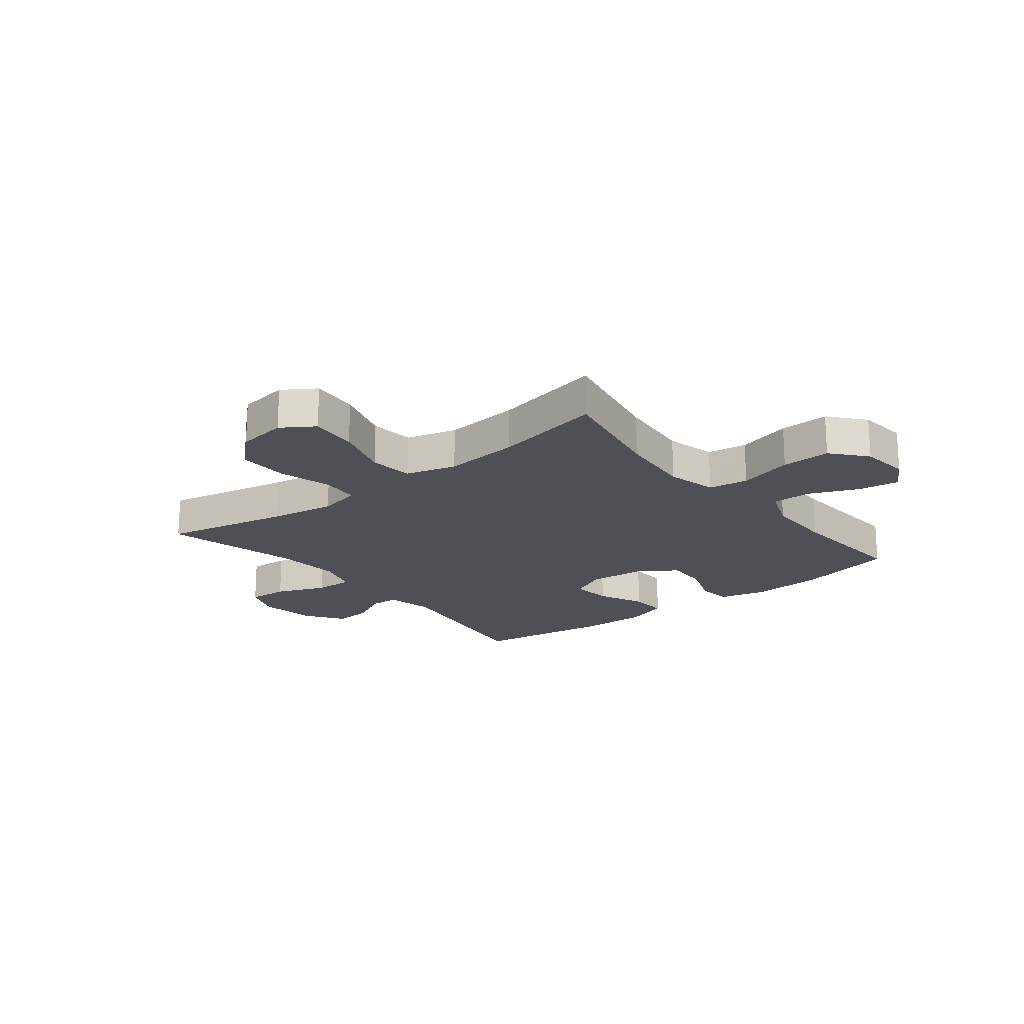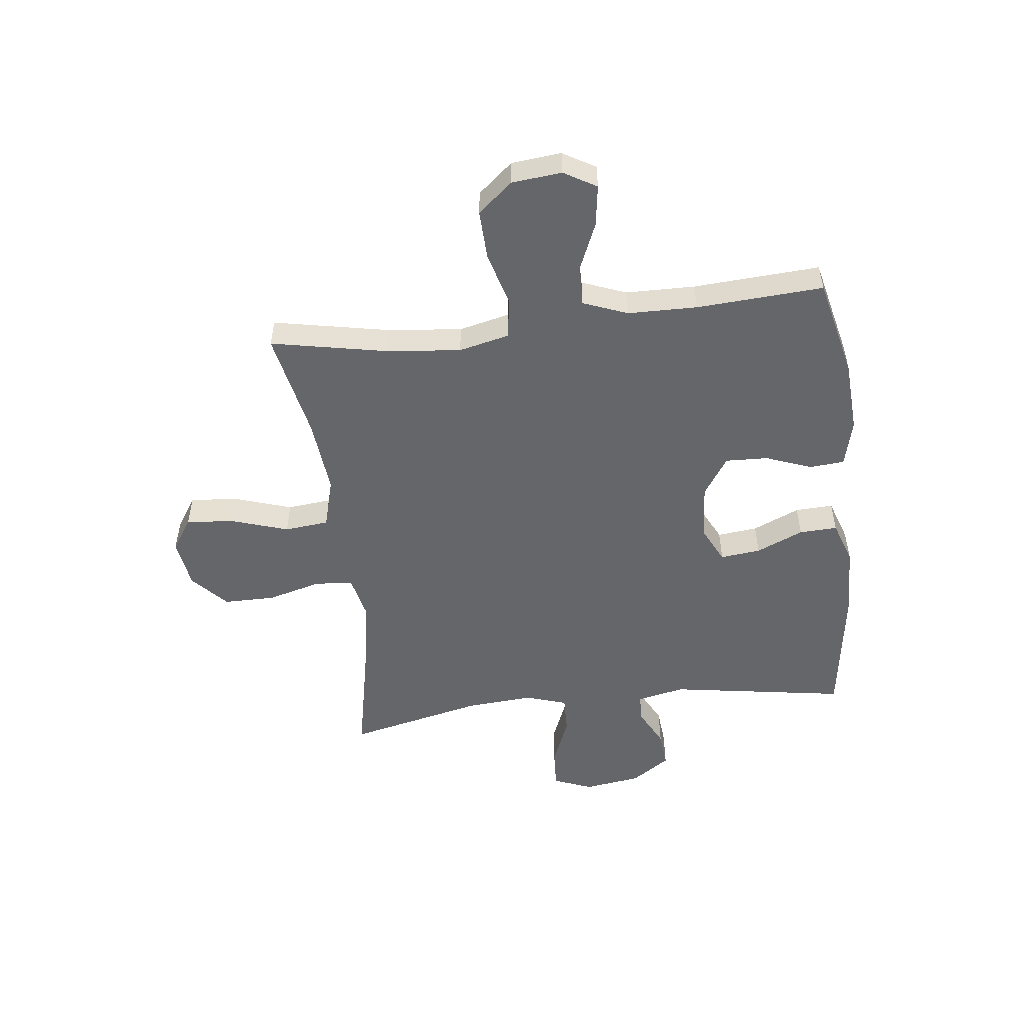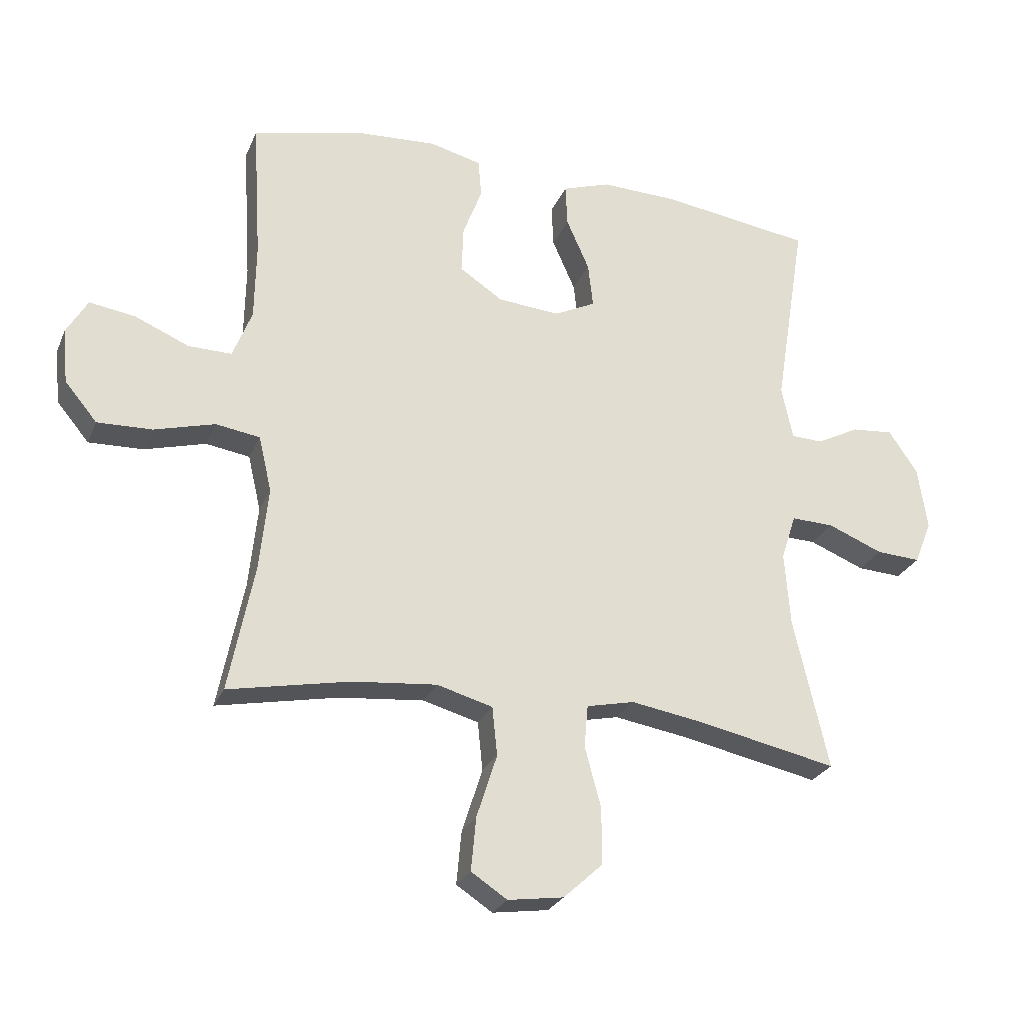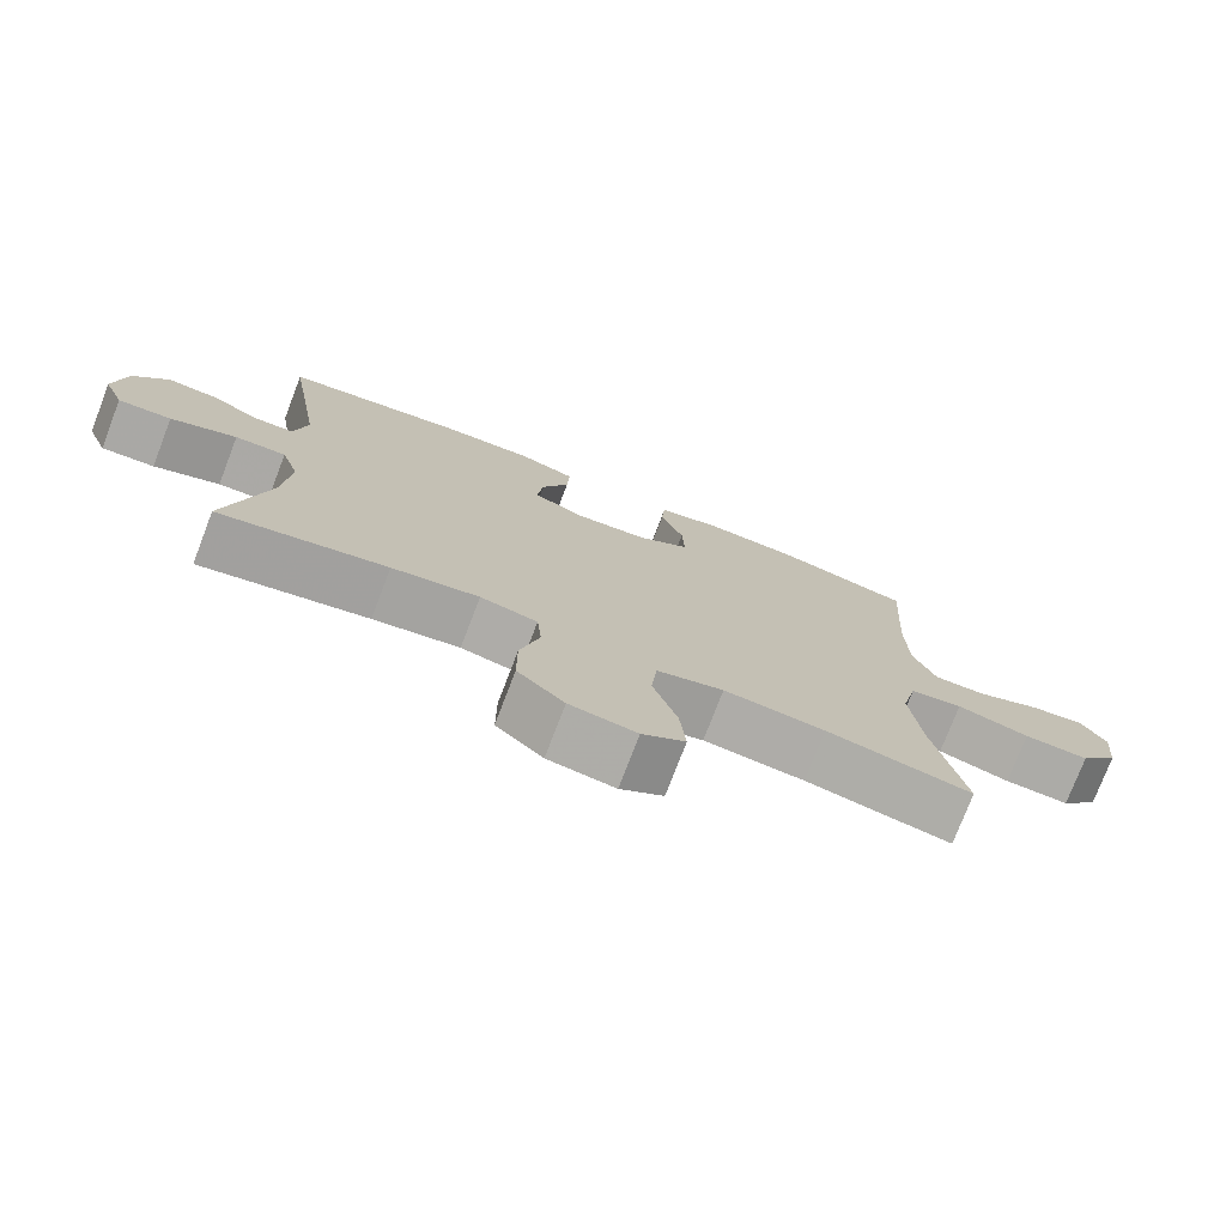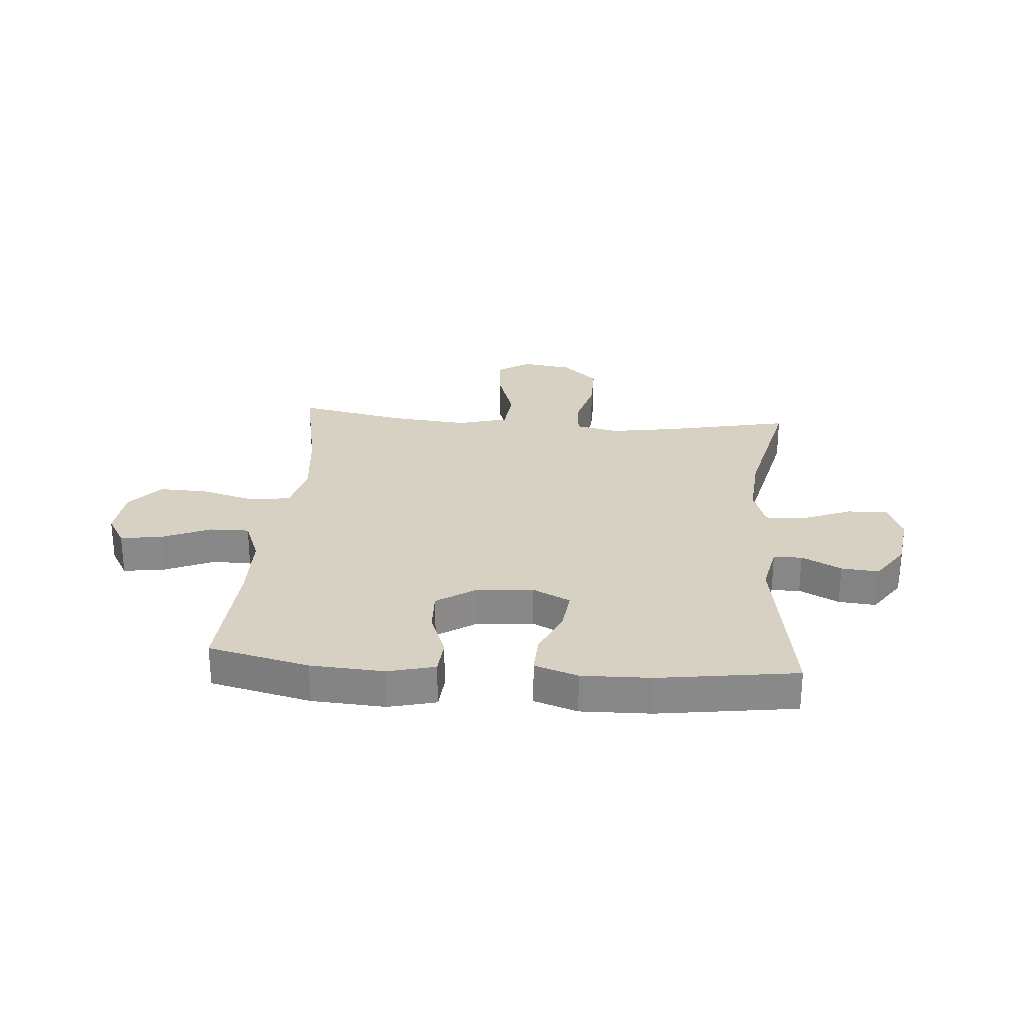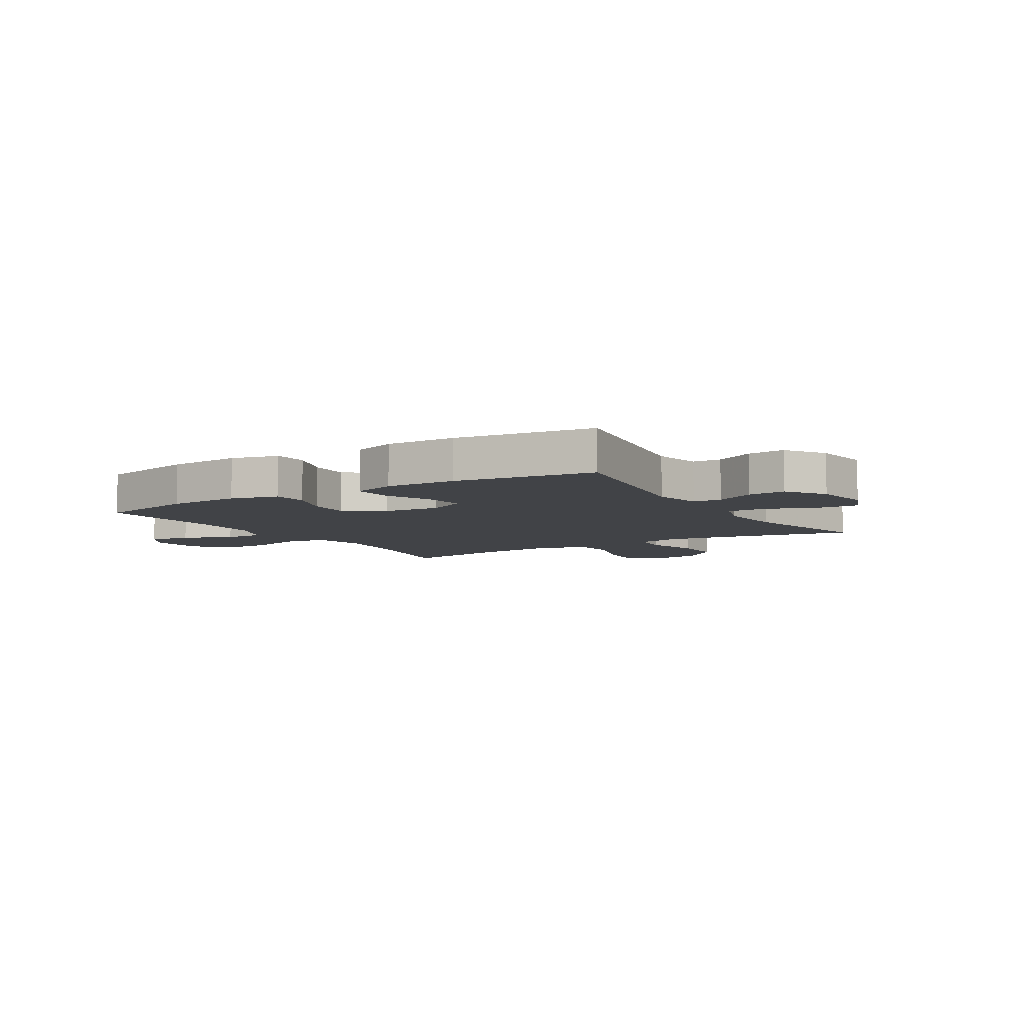
<metadata>
{"format":"obj","ext":"obj","renderer":"f3d","projection":"perspective","resolution":1024,"background":"white","views":[{"elev":-19.4,"azim":-141.4,"up":"+Y"},{"elev":-51.7,"azim":-83.2,"up":"+Y"},{"elev":-26.1,"azim":-19.4,"up":"+Z"},{"elev":-75.9,"azim":159.0,"up":"+Z"},{"elev":27.1,"azim":4.6,"up":"+Y"},{"elev":-6.9,"azim":31.6,"up":"+Y"}]}
</metadata>
<code>
v -0.5 0.07 0.5
v -0.321 0.07 0.542
v -0.191 0.07 0.55
v -0.107 0.07 0.529
v -0.102 0.07 0.467
v -0.133 0.07 0.385
v -0.136 0.07 0.309
v -0.066 0.07 0.263
v 0.034 0.07 0.255
v 0.101 0.07 0.288
v 0.093 0.07 0.36
v 0.056 0.07 0.444
v 0.053 0.07 0.512
v 0.13 0.07 0.538
v 0.254 0.07 0.535
v 0.5 0.07 0.5
v 0.449 0.07 0.183
v 0.467 0.07 0.097
v 0.518 0.07 0.095
v 0.588 0.07 0.131
v 0.655 0.07 0.137
v 0.702 0.07 0.068
v 0.717 0.07 -0.034
v 0.689 0.07 -0.104
v 0.617 0.07 -0.1
v 0.528 0.07 -0.064
v 0.459 0.07 -0.062
v 0.435 0.07 -0.136
v 0.444 0.07 -0.256
v 0.5 0.07 -0.5
v 0.274 0.07 -0.453
v 0.157 0.07 -0.434
v 0.08 0.07 -0.451
v 0.074 0.07 -0.519
v 0.1 0.07 -0.616
v 0.1 0.07 -0.707
v 0.037 0.07 -0.765
v -0.053 0.07 -0.778
v -0.111 0.07 -0.74
v -0.103 0.07 -0.654
v -0.07 0.07 -0.552
v -0.078 0.07 -0.473
v -0.168 0.07 -0.448
v -0.304 0.07 -0.461
v -0.5 0.07 -0.5
v -0.459 0.07 -0.294
v -0.445 0.07 -0.16
v -0.466 0.07 -0.07
v -0.537 0.07 -0.059
v -0.635 0.07 -0.086
v -0.723 0.07 -0.089
v -0.775 0.07 -0.027
v -0.784 0.07 0.062
v -0.75 0.07 0.12
v -0.676 0.07 0.109
v -0.589 0.07 0.072
v -0.519 0.07 0.071
v -0.488 0.07 0.15
v -0.486 0.07 0.274
v -0.5 0 0.5
v -0.321 0 0.542
v -0.191 0 0.55
v -0.107 0 0.529
v -0.102 0 0.467
v -0.133 0 0.385
v -0.136 0 0.309
v -0.066 0 0.263
v 0.034 0 0.255
v 0.101 0 0.288
v 0.093 0 0.36
v 0.056 0 0.444
v 0.053 0 0.512
v 0.13 0 0.538
v 0.254 0 0.535
v 0.5 0 0.5
v 0.449 0 0.183
v 0.467 0 0.097
v 0.518 0 0.095
v 0.588 0 0.131
v 0.655 0 0.137
v 0.702 0 0.068
v 0.717 0 -0.034
v 0.689 0 -0.104
v 0.617 0 -0.1
v 0.528 0 -0.064
v 0.459 0 -0.062
v 0.435 0 -0.136
v 0.444 0 -0.256
v 0.5 0 -0.5
v 0.274 0 -0.453
v 0.157 0 -0.434
v 0.08 0 -0.451
v 0.074 0 -0.519
v 0.1 0 -0.616
v 0.1 0 -0.707
v 0.037 0 -0.765
v -0.053 0 -0.778
v -0.111 0 -0.74
v -0.103 0 -0.654
v -0.07 0 -0.552
v -0.078 0 -0.473
v -0.168 0 -0.448
v -0.304 0 -0.461
v -0.5 0 -0.5
v -0.459 0 -0.294
v -0.445 0 -0.16
v -0.466 0 -0.07
v -0.537 0 -0.059
v -0.635 0 -0.086
v -0.723 0 -0.089
v -0.775 0 -0.027
v -0.784 0 0.062
v -0.75 0 0.12
v -0.676 0 0.109
v -0.589 0 0.072
v -0.519 0 0.071
v -0.488 0 0.15
v -0.486 0 0.274
f 54 55 56
f 53 54 56
f 52 53 56
f 51 52 56
f 50 51 56
f 49 50 56
f 48 49 56 57
f 44 45 46
f 43 44 46 47
f 42 43 47 48
f 39 40 41
f 38 39 41
f 37 38 41
f 36 37 41
f 35 36 41
f 34 35 41
f 33 34 41 42
f 48 57 58
f 42 48 58
f 33 42 58
f 32 33 58
f 24 25 26
f 23 24 26
f 22 23 26
f 21 22 26
f 20 21 26
f 19 20 26
f 18 19 26 27
f 17 18 27 28
f 15 16 17
f 14 15 17
f 13 14 17
f 12 13 17
f 11 12 17
f 10 11 17 28
f 4 5 6
f 3 4 6
f 2 3 6
f 1 2 6
f 59 1 6
f 59 6 7
f 59 7 8
f 58 59 8
f 32 58 8
f 31 32 8
f 31 8 9
f 30 31 9
f 29 30 9
f 9 10 28 29
f 115 114 113
f 115 113 112
f 115 112 111
f 115 111 110
f 115 110 109
f 115 109 108
f 116 115 108 107
f 105 104 103
f 106 105 103 102
f 107 106 102 101
f 100 99 98
f 100 98 97
f 100 97 96
f 100 96 95
f 100 95 94
f 100 94 93
f 101 100 93 92
f 117 116 107
f 117 107 101
f 117 101 92
f 117 92 91
f 85 84 83
f 85 83 82
f 85 82 81
f 85 81 80
f 85 80 79
f 85 79 78
f 86 85 78 77
f 87 86 77 76
f 76 75 74
f 76 74 73
f 76 73 72
f 76 72 71
f 76 71 70
f 87 76 70 69
f 65 64 63
f 65 63 62
f 65 62 61
f 65 61 60
f 65 60 118
f 66 65 118
f 67 66 118
f 67 118 117
f 67 117 91
f 67 91 90
f 68 67 90
f 68 90 89
f 68 89 88
f 88 87 69 68
f 1 60 61 2
f 2 61 62 3
f 3 62 63 4
f 4 63 64 5
f 5 64 65 6
f 6 65 66 7
f 7 66 67 8
f 8 67 68 9
f 9 68 69 10
f 10 69 70 11
f 11 70 71 12
f 12 71 72 13
f 13 72 73 14
f 14 73 74 15
f 15 74 75 16
f 16 75 76 17
f 17 76 77 18
f 18 77 78 19
f 19 78 79 20
f 20 79 80 21
f 21 80 81 22
f 22 81 82 23
f 23 82 83 24
f 24 83 84 25
f 25 84 85 26
f 26 85 86 27
f 27 86 87 28
f 28 87 88 29
f 29 88 89 30
f 30 89 90 31
f 31 90 91 32
f 32 91 92 33
f 33 92 93 34
f 34 93 94 35
f 35 94 95 36
f 36 95 96 37
f 37 96 97 38
f 38 97 98 39
f 39 98 99 40
f 40 99 100 41
f 41 100 101 42
f 42 101 102 43
f 43 102 103 44
f 44 103 104 45
f 45 104 105 46
f 46 105 106 47
f 47 106 107 48
f 48 107 108 49
f 49 108 109 50
f 50 109 110 51
f 51 110 111 52
f 52 111 112 53
f 53 112 113 54
f 54 113 114 55
f 55 114 115 56
f 56 115 116 57
f 57 116 117 58
f 58 117 118 59
f 59 118 60 1

</code>
